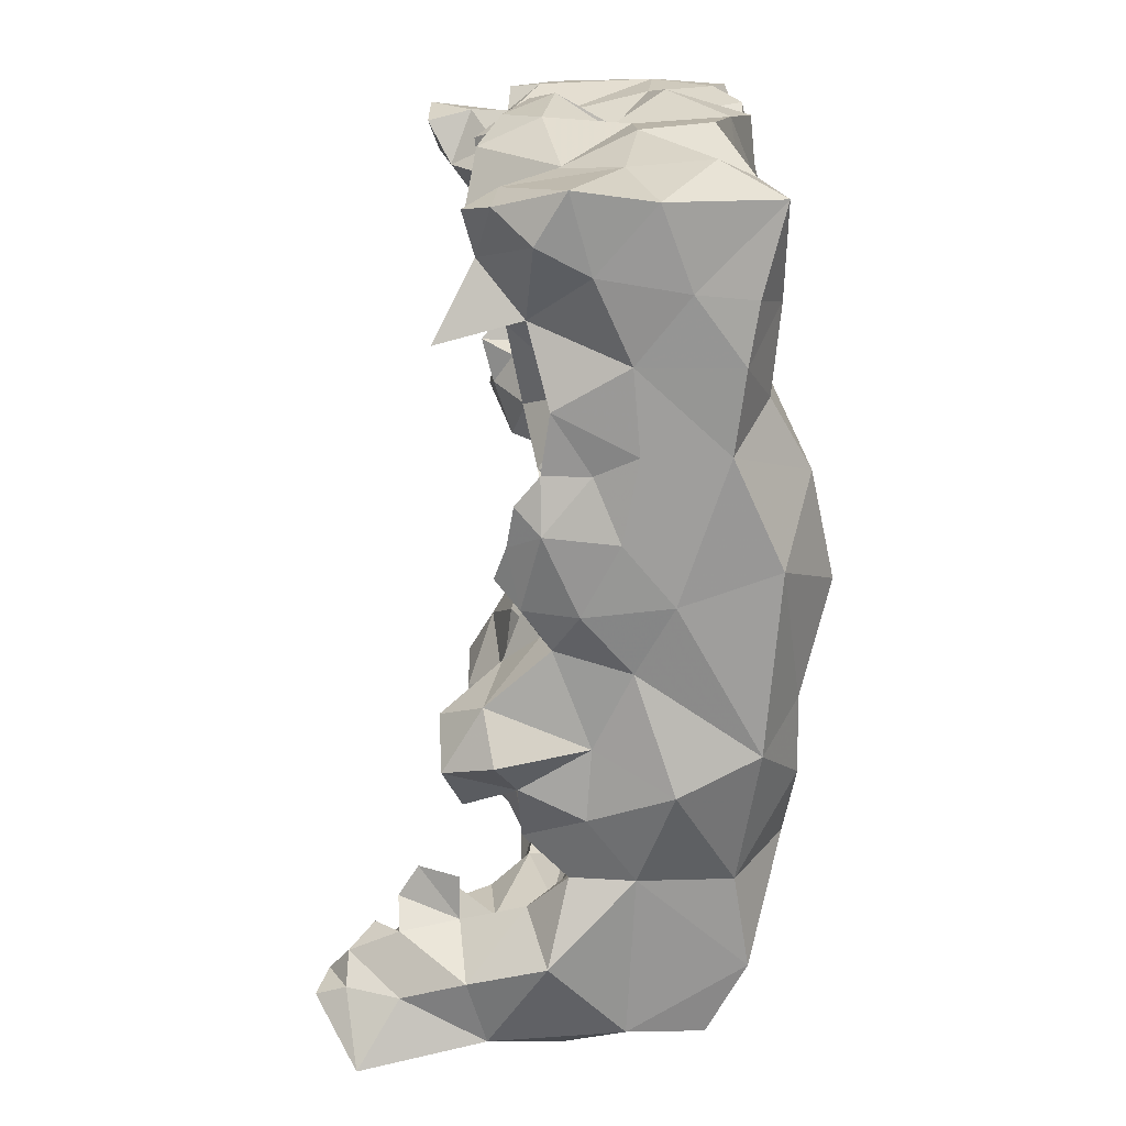
<metadata>
{"format":"obj","ext":"obj","renderer":"f3d","projection":"perspective","resolution":1024,"background":"white","views":[{"elev":21.5,"azim":-91.4,"up":"+Z"}]}
</metadata>
<code>
v 0.1337 -0.597 -0.2925
v 0.09964 -0.3865 -0.3844
v 0.1474 -0.4772 -0.4099
v 0.1598 -0.6062 -0.3663
v 0.1233 -0.4689 -0.4059
v 0.2753 -0.4853 -0.3973
v 0.2153 -0.5764 -0.4044
v 0.2776 -0.5427 -0.4062
v 0.1015 -0.5152 -0.406
v 0.2559 -0.3296 -0.3799
v 0.3213 -0.5137 -0.1385
v 0.2026 -0.5851 -0.2913
v 0.05709 -0.337 -0.2035
v 0.02193 -0.5748 0.4987
v 0.165 -0.5346 -0.4137
v 0.1072 -0.597 -0.3589
v -0.08745 -0.4007 0.4717
v 0.1836 -0.6069 -0.3765
v 0.07666 -0.3171 -0.2438
v 0.2218 -0.4948 -0.4195
v 0.2467 -0.3266 -0.1362
v 0.1559 -0.409 -0.4176
v -0.2853 -0.3198 -0.3909
v -0.1083 -0.3245 -0.3074
v -0.1809 -0.6276 -0.205
v 0.1703 -0.6223 -0.1097
v -0.02881 -0.6078 -0.2659
v 0.1575 -0.3375 -0.1848
v 0.04551 -0.38 0.1375
v -0.01352 -0.3581 -0.278
v 0.02728 -0.4518 -0.3954
v 0.1885 -0.5963 -0.3328
v 0.07798 -0.4061 -0.03811
v -0.1455 -0.4069 -0.09524
v 0.1574 -0.5811 -0.4067
v 0.2754 -0.5963 -0.3377
v 0.01097 -0.4811 -0.1926
v 0.166 -0.5877 -0.2009
v 0.2402 -0.4123 -0.4217
v 0.2993 -0.5233 -0.335
v 0.2984 -0.4117 -0.314
v -0.1951 -0.5496 -0.4387
v -0.01546 -0.6212 0.06925
v 0.2686 -0.3784 0.08575
v 0.2253 -0.2865 0.409
v 0.1949 -0.5894 0.2682
v -0.1092 -0.4096 -0.2153
v -0.1535 -0.5928 0.2971
v -0.012 -0.5734 -0.3986
v 0.2709 -0.5735 -0.2106
v 0.2502 -0.334 -0.2484
v -0.03395 -0.3526 -0.3927
v -0.1558 -0.3043 -0.4351
v -0.2902 -0.4705 -0.2031
v 0.2301 -0.5964 -0.3608
v -0.1245 -0.606 -0.3494
v -0.2653 -0.5875 -0.3168
v -0.2899 -0.4617 -0.3789
v 0.1029 -0.3989 0.509
v 0.03815 -0.3298 0.3318
v 0.2922 -0.4953 0.4444
v 0.2776 -0.608 -0.1083
v 0.2212 -0.6128 0.07738
v 0.3199 -0.5282 0.008085
v 0.2723 -0.5893 -0.3876
v 0.3039 -0.558 -0.3685
v -0.1003 -0.4212 0.2464
v -0.303 -0.5044 0.09561
v -0.1188 -0.3829 0.07635
v -0.2946 -0.5918 -0.06549
v -0.2011 -0.6663 0.08426
v 0.2947 -0.4053 0.2744
v -0.32 -0.3813 -0.2868
v -0.2287 -0.2925 -0.28
v 0.1129 -0.5037 0.07554
v -0.1466 -0.6319 -0.05527
v 0.2553 -0.4987 0.1087
v 0.2 -0.5646 0.1672
v 0.06021 -0.6151 0.2015
v 0.2647 -0.507 0.2382
v 0.3068 -0.5811 0.342
v 0.1728 -0.6121 0.437
v 0.2234 -0.4142 0.185
v 0.1592 -0.3956 0.3078
v 0.07704 -0.6051 0.338
v 0.2037 -0.4505 0.0002841
v -0.2172 -0.3827 -0.183
v -0.2926 -0.4254 -0.05664
v 0.167 -0.3336 -0.318
v -0.2182 -0.3974 -0.4361
v -0.1163 -0.3983 -0.4318
v -0.1669 -0.4671 -0.4564
v 0.06564 -0.3966 0.2463
v 0.1408 -0.3312 0.1848
v 0.1452 -0.4078 0.1102
v -0.02428 -0.3623 0.2106
v -0.06177 -0.3452 0.3064
v -0.255 -0.3641 0.364
v -0.04172 -0.305 0.417
v -0.1034 -0.3764 0.1665
v -0.2484 -0.411 0.2053
v -0.1814 -0.4256 0.1367
v -0.2344 -0.3766 0.03863
v -0.2296 -0.3041 -0.07455
v -0.03802 -0.4421 0.1135
v -0.0367 -0.4178 -0.004183
v -0.2444 -0.3575 0.1292
v -0.3033 -0.4132 0.08663
v 0.05967 -0.333 0.4366
v 0.005197 -0.3834 0.5024
v -0.2948 -0.5551 0.2428
v -0.3039 -0.4521 0.1597
v -0.2999 -0.4686 0.2447
v -0.2982 -0.5152 0.3987
v -0.2203 -0.4364 0.3004
v -0.1395 -0.3951 0.3291
v -0.1534 -0.5844 0.4742
v -0.1659 -0.3473 0.4215
v -0.2153 -0.4563 0.4975
v -0.2974 -0.4614 0.3309
v -0.304 -0.4239 0.4159
v -0.2663 -0.333 0.4726
v -0.1733 -0.44 0.2162
v 0.04355 -0.4439 0.07189
v 0.06971 -0.4883 -0.002069
v -0.3004 -0.4839 0.4836
v -0.2732 -0.6018 0.4796
v -0.2331 -0.6031 0.3751
v -0.3069 -0.4018 0.4962
v -0.05372 -0.4335 -0.3896
v -0.2157 -0.6393 0.2026
v -0.2846 -0.6082 0.1239
v -0.1859 -0.3884 -0.2818
v -0.296 -0.5661 0.3287
v -0.2344 -0.5944 0.2823
v 0.2937 -0.422 -0.381
v 0.2833 -0.372 -0.412
v -0.1013 -0.5333 -0.4123
v -0.1607 -0.4315 0.000128
v -0.1778 -0.3575 -0.03561
v -0.2239 -0.3981 -0.08602
v -0.2935 -0.3529 -0.09884
v -0.2979 -0.3203 -0.007879
v -0.1276 -0.3719 0.00905
v 0.1772 -0.5007 0.4972
v 0.2403 -0.3853 0.4945
v 0.2981 -0.3898 0.3915
v -0.09818 -0.4429 -0.04487
v -0.03553 -0.3686 -0.1108
v -0.09411 -0.4558 0.03147
v -0.0381 -0.425 -0.07217
v 0.06286 -0.483 -0.1042
v 0.01205 -0.3897 -0.04255
v 0.03346 -0.4323 0.00452
v 0.03299 -0.4097 -0.1173
v -0.02909 -0.4587 0.0488
v 0.01173 -0.6332 -0.1143
v 0.08918 -0.6448 -0.007871
v 0.1861 -0.4698 0.07865
v 0.2462 -0.4391 0.05614
v 0.2898 -0.4499 -0.02011
v 0.2364 -0.3738 -0.05101
v 0.1717 -0.3485 -0.1011
v 0.3179 -0.4731 0.06597
v 0.2742 -0.3868 0.01334
v 0.2072 -0.4652 0.1431
v 0.2759 -0.4664 0.1731
v 0.2802 -0.5481 0.1691
v 0.2531 -0.5769 0.2286
v 0.2835 -0.4135 0.2106
v 0.233 -0.3425 0.2437
v 0.2678 -0.3373 0.3259
v 0.2731 -0.5681 0.1001
v 0.2837 -0.6004 0.02492
v 0.2252 -0.6314 -0.03759
v 0.3091 -0.4133 0.05602
v 0.2804 -0.3676 0.2387
v 0.2732 -0.3307 0.2746
v 0.2188 -0.3185 0.2968
v 0.2162 -0.3241 0.3594
v 0.1704 -0.3482 0.2634
v 0.1445 -0.4204 0.2286
v 0.201 -0.5584 0.2225
v 0.2865 -0.3194 0.3924
v 0.2926 -0.3554 0.4547
v 0.2945 -0.2638 0.4656
v 0.02803 -0.3836 -0.3682
v -0.1659 -0.3945 0.486
v -0.126 -0.4728 0.5145
v -0.03122 -0.4718 0.5022
v -0.07731 -0.5503 0.5121
v -0.05201 -0.5894 0.3856
v 0.04592 -0.4518 0.4834
v 0.1192 -0.4613 0.4709
v -0.2011 -0.34 0.4765
v -0.2283 -0.3179 0.4169
v -0.1977 -0.3418 0.3689
v -0.306 -0.3767 0.1695
v -0.01523 -0.4857 -0.1178
v 0.05229 -0.4528 -0.1568
v -0.001334 -0.4103 -0.1814
v 0.02374 -0.431 -0.2589
v -0.0514 -0.4617 -0.2432
v -0.03757 -0.3803 0.145
v 0.2765 -0.2723 0.4158
v 0.1856 -0.401 0.2597
v 0.1646 -0.3757 0.2229
v 0.1914 -0.3375 0.2231
v 0.2283 -0.3629 0.1955
v 0.1469 -0.3186 0.2319
v 0.1947 -0.3265 0.1674
v 0.2015 -0.3239 0.259
v -0.1268 -0.416 0.03599
v -0.06967 -0.4033 0.04247
v -0.08364 -0.4383 0.08272
v -0.004196 -0.4229 0.07817
v 0.0007819 -0.4111 0.1285
v 0.005989 -0.3798 0.1636
v -0.135 -0.426 0.1734
v 0.1318 -0.3531 0.2174
v 0.09265 -0.3661 0.173
v 0.1311 -0.3512 0.128
v 0.09381 -0.384 0.1267
v 0.1019 -0.3917 0.2137
v -0.1867 -0.3752 0.08918
v -0.1462 -0.3876 0.1224
v -0.3044 -0.3706 0.4445
v -0.2309 -0.1508 -0.3869
v -0.2757 -0.2307 -0.3445
v -0.2211 -0.2381 -0.4208
v -0.1471 -0.2462 -0.3549
v -0.2055 -0.2005 -0.3337
v -0.1773 -0.2485 -0.293
v -0.2378 -0.2305 -0.2882
v -0.1816 -0.2104 -0.3867
v -0.2196 -0.5409 0.5053
v -0.2529 -0.3614 -0.2518
v -0.2785 -0.4033 -0.2046
v -0.272 -0.3569 -0.1598
v -0.2995 -0.4202 -0.1309
v -0.3198 -0.5064 -0.09749
v 0.2763 -0.5985 0.4404
v 0.2185 -0.5733 0.4951
v 0.2479 -0.5087 0.4983
v 0.2937 -0.5498 0.479
v 0.3106 -0.55 0.4177
v 0.31 -0.4789 0.3472
v 0.3285 -0.4979 0.399
v 0.1482 -0.5649 0.4848
v 0.1136 -0.5144 0.5103
v 0.2655 -0.5903 0.4889
v 0.2295 -0.6035 0.4569
v 0.2275 -0.6117 0.3737
v 0.1499 -0.6299 0.3618
v 0.09411 -0.6099 0.4172
v 0.08721 -0.6021 0.488
v 0.1497 -0.3051 -0.2514
v 0.2055 -0.2966 -0.2122
v 0.2723 -0.2976 -0.1937
v 0.2761 -0.3736 -0.1886
v 0.2818 -0.393 -0.1125
v 0.03286 -0.4761 0.03251
v 0.07073 -0.5094 0.0455
v -0.2673 -0.571 -0.2145
v -0.2911 -0.3855 0.2862
v -0.2291 -0.3455 0.08054
v -0.2864 -0.3568 0.08792
v -0.285 -0.387 0.04547
v -0.2951 -0.4654 0.02412
v -0.03762 -0.4527 -0.1893
v 0.2839 -0.4414 0.0978
v -0.2175 -0.4037 -0.2364
v 0.01824 -0.4397 0.04098
v 0.0283 -0.4102 0.06291
v 0.1096 -0.4266 0.2818
v 0.08945 -0.3642 0.3019
v 0.1333 -0.3467 0.3755
v 0.1436 -0.3369 0.4621
v 0.1702 -0.406 0.476
v -0.201 -0.3594 0.05444
v -0.2124 -0.3392 0.003915
v -0.2576 -0.1753 -0.3411
v -0.305 -0.1864 -0.4119
v -0.2151 -0.1556 -0.343
v -0.2883 -0.5769 0.3903
v 0.0002424 -0.3175 0.474
v 0.05116 -0.3432 0.4965
v -0.01279 -0.4629 0.0872
v -0.07875 -0.3959 0.08352
v -0.2913 -0.2991 -0.3197
v -0.1394 -0.4286 0.1312
v -0.3039 -0.2792 -0.07435
v -0.2297 -0.1771 -0.3141
v -0.2073 -0.2039 -0.2931
v -0.2475 -0.1427 -0.355
v -0.01997 -0.376 0.3744
v -0.06838 -0.3358 0.3686
v 0.01728 -0.3285 0.3908
v -0.3318 -0.3305 -0.05729
v -0.2618 -0.2771 -0.03073
v -0.2558 -0.3663 0.1794
v -0.2818 -0.344 0.1503
v -0.2707 -0.3319 0.1143
v -0.2898 -0.3764 0.2244
v 0.3108 -0.3991 0.1045
v 0.2735 -0.4068 0.1117
v 0.2877 -0.3519 0.1401
v -0.007209 -0.365 0.3177
v 0.03514 -0.3531 0.2758
v -0.254 -0.2763 0.3401
v 0.2318 -0.4848 0.06756
v 0.1863 -0.3741 0.2887
v 0.1826 -0.3356 0.2995
v -0.2233 -0.636 -0.1167
v -0.2284 -0.6332 -0.03179
v 0.2811 -0.3416 -0.3133
v 0.2902 -0.3771 -0.2646
v 0.3199 -0.4701 -0.2319
v 0.2835 -0.4477 -0.1673
v 0.2949 -0.3366 -0.2209
v 0.1802 -0.602 0.4844
v 0.1446 -0.6002 0.4642
v -0.289 -0.3513 0.1942
v 0.2481 -0.3093 0.4654
v 0.2001 -0.3361 0.4366
v 0.1557 -0.3185 0.4141
v 0.186 -0.358 0.48
v 0.2287 -0.3498 0.4685
v 0.2662 -0.3529 0.4874
v 0.2956 -0.4035 0.4879
v 0.1421 -0.3717 0.4961
v 0.2465 -0.2612 0.4537
v 0.1714 -0.3132 0.4492
v -0.04715 -0.599 -0.03107
v -0.07902 -0.6157 -0.1162
v -0.1486 -0.6435 -0.1307
v -0.1017 -0.6239 -0.1928
v 0.3196 -0.5295 -0.2027
v 0.3045 -0.5704 -0.1582
v -0.166 -0.407 -0.466
v 0.01857 -0.4541 -0.08693
v 0.02141 -0.4988 -0.09438
v 0.0142 -0.4486 -0.132
v 0.01981 -0.4921 -0.148
v 0.04273 -0.4776 -0.07528
v 0.05865 -0.4427 -0.09268
v 0.105 -0.3847 -0.1109
v 0.1483 -0.399 -0.05449
v 0.07463 -0.404 -0.1512
v 0.005196 -0.5173 -0.1235
v -0.2296 -0.3052 0.4623
v 0.08252 -0.4062 0.4387
v -0.2059 -0.2502 -0.2294
v -0.04633 -0.6182 -0.3427
v -0.2693 -0.2986 -0.1264
v -0.186 -0.2824 -0.2596
v -0.1819 -0.3287 -0.3027
v -0.1549 -0.2904 -0.2946
v -0.2232 -0.2933 -0.2337
v -0.2684 -0.5447 -0.3923
v 0.00108 -0.4813 -0.2479
v -0.02051 -0.4489 -0.288
v -0.02632 -0.4062 -0.2517
v 0.01609 -0.3921 -0.2262
v -0.05439 -0.3803 -0.2005
v -0.01209 -0.3513 -0.1656
v 0.0383 -0.3626 -0.1458
v -0.08783 -0.4168 -0.2801
v -0.0177 -0.3669 -0.2359
v 0.0267 -0.3499 -0.2501
v -0.04987 -0.373 -0.2625
v -0.05731 -0.3566 -0.3219
v -0.07257 -0.3024 -0.3632
v -0.09419 -0.3342 -0.4202
v -0.1021 -0.3654 -0.273
v -0.1303 -0.4033 -0.2592
v -0.1083 -0.4414 -0.2478
v 0.007899 -0.3984 -0.261
v -0.1346 -0.425 -0.2328
v -0.1597 -0.3945 -0.189
v -0.1029 -0.3901 -0.1483
v -0.04352 -0.3859 -0.2339
v 0.01788 -0.4651 -0.2828
v -0.2506 -0.3934 0.2543
v -0.2194 -0.4355 0.2432
v -0.2912 -0.4252 0.224
v 0.04377 -0.4263 -0.1999
v -0.06222 -0.4397 0.0511
v -0.07252 -0.4298 0.01746
v -0.05282 -0.4645 0.0817
v -0.09024 -0.4246 0.05453
v -0.2078 -0.2289 -0.2625
v 0.002202 -0.3639 -0.2011
v -0.02118 -0.389 -0.1994
v 0.0641 -0.3909 -0.08338
v 0.006081 -0.3808 -0.0896
v 0.06122 -0.4313 -0.1279
f 174 175 62
f 64 174 62
f 147 185 330
f 28 21 258
f 273 262 154
f 161 176 164
f 238 87 272
f 160 176 165
f 161 165 176
f 161 160 165
f 28 163 21
f 118 196 195
f 224 275 182
f 93 275 224
f 83 166 95
f 138 56 42
f 218 204 96
f 62 339 11
f 181 207 206
f 391 214 289
f 69 289 214
f 83 209 170
f 177 170 209
f 17 118 188
f 172 184 147
f 180 184 172
f 244 145 243
f 180 45 184
f 138 49 354
f 161 164 64
f 230 283 228
f 231 232 233
f 76 43 71
f 334 43 76
f 72 80 170
f 180 179 313
f 191 14 190
f 192 14 191
f 118 99 297
f 118 17 99
f 79 85 192
f 79 192 48
f 193 14 250
f 255 256 14
f 250 14 256
f 85 255 192
f 195 129 119
f 195 122 129
f 188 195 119
f 154 262 125
f 317 318 41
f 200 201 387
f 367 393 366
f 367 201 393
f 212 313 179
f 107 302 301
f 198 108 112
f 254 82 255
f 136 316 41
f 34 381 380
f 56 138 354
f 380 47 379
f 381 47 380
f 231 233 358
f 49 9 16
f 157 335 337
f 157 337 27
f 391 289 215
f 19 89 2
f 130 31 49
f 130 187 31
f 178 172 72
f 26 175 158
f 397 346 395
f 26 158 157
f 153 106 154
f 153 151 106
f 28 349 347
f 273 216 274
f 273 274 124
f 349 395 347
f 349 397 395
f 131 43 48
f 155 341 343
f 289 105 215
f 33 154 125
f 213 214 391
f 70 132 68
f 315 132 70
f 95 211 83
f 346 345 341
f 298 286 109
f 192 117 48
f 325 324 45
f 26 157 38
f 30 372 371
f 57 54 58
f 80 169 168
f 46 79 183
f 46 85 79
f 95 75 124
f 95 124 223
f 276 275 93
f 162 161 261
f 162 86 161
f 216 217 274
f 390 288 156
f 348 125 86
f 155 396 395
f 170 167 83
f 170 80 167
f 159 95 166
f 159 75 95
f 72 172 147
f 308 296 60
f 146 279 244
f 81 248 246
f 247 248 81
f 167 168 77
f 167 77 166
f 173 168 78
f 77 168 173
f 193 190 14
f 56 57 42
f 360 42 57
f 220 94 221
f 327 146 328
f 327 279 146
f 179 172 178
f 73 58 54
f 125 75 86
f 175 26 62
f 12 38 1
f 349 28 13
f 387 349 13
f 19 13 28
f 388 215 390
f 388 390 156
f 105 390 215
f 13 370 393
f 13 393 364
f 393 370 369
f 200 152 397
f 394 393 369
f 364 394 369
f 347 395 33
f 397 152 346
f 200 397 343
f 155 343 397
f 384 101 304
f 94 208 211
f 355 292 104
f 355 142 292
f 355 104 142
f 212 208 181
f 171 208 212
f 171 177 209
f 208 171 209
f 290 229 23
f 92 42 360
f 277 313 84
f 180 313 277
f 204 289 100
f 204 105 289
f 210 181 208
f 210 207 181
f 297 99 296
f 158 43 334
f 268 267 103
f 268 108 267
f 326 278 333
f 326 333 325
f 313 312 84
f 108 269 68
f 122 227 129
f 257 258 51
f 28 258 257
f 67 219 123
f 286 17 110
f 357 356 74
f 358 356 357
f 95 222 211
f 227 121 129
f 219 67 100
f 293 234 294
f 232 294 234
f 232 293 294
f 222 94 211
f 241 70 269
f 182 207 224
f 221 94 222
f 349 367 155
f 221 29 218
f 29 221 223
f 221 93 224
f 221 218 93
f 107 102 225
f 227 122 196
f 227 196 98
f 143 268 103
f 143 88 268
f 363 368 362
f 371 368 363
f 121 227 98
f 392 353 356
f 392 74 353
f 233 232 234
f 10 316 137
f 136 137 316
f 273 124 262
f 285 127 114
f 51 258 259
f 235 53 230
f 235 231 53
f 232 231 235
f 371 372 375
f 371 375 368
f 372 373 24
f 117 236 127
f 128 117 127
f 114 127 126
f 236 126 127
f 119 126 236
f 141 239 142
f 240 142 239
f 239 141 87
f 240 54 241
f 284 295 282
f 284 228 295
f 63 174 173
f 311 86 159
f 75 159 86
f 384 385 101
f 367 396 155
f 149 396 367
f 120 265 113
f 193 250 194
f 242 246 245
f 61 245 246
f 248 61 246
f 145 249 243
f 285 114 134
f 128 285 134
f 80 247 81
f 247 80 72
f 89 19 257
f 28 257 19
f 244 245 61
f 85 254 255
f 253 46 81
f 253 81 242
f 246 242 81
f 252 253 242
f 255 82 322
f 253 252 82
f 322 249 256
f 255 322 256
f 253 82 254
f 46 253 254
f 128 127 285
f 71 132 315
f 315 76 71
f 241 54 264
f 166 311 159
f 77 311 166
f 98 265 120
f 98 115 265
f 12 50 38
f 228 283 295
f 282 295 283
f 303 266 267
f 303 107 266
f 293 284 282
f 232 284 293
f 318 317 260
f 318 260 319
f 140 141 104
f 281 140 104
f 144 140 281
f 280 144 281
f 225 266 107
f 229 293 282
f 108 268 269
f 344 270 199
f 344 37 270
f 271 164 176
f 395 153 33
f 368 376 377
f 237 272 133
f 238 237 73
f 238 272 237
f 238 73 54
f 275 206 182
f 84 206 275
f 99 298 296
f 99 286 298
f 89 316 10
f 84 276 277
f 275 276 84
f 145 279 194
f 144 139 140
f 213 139 144
f 69 144 280
f 280 281 103
f 113 112 111
f 313 181 312
f 212 181 313
f 103 281 143
f 230 228 235
f 276 93 309
f 155 397 349
f 396 151 153
f 23 229 283
f 230 23 283
f 226 102 291
f 226 225 102
f 229 282 283
f 86 311 160
f 161 86 160
f 235 228 284
f 235 284 232
f 216 288 217
f 216 156 288
f 216 273 156
f 234 392 233
f 234 74 392
f 290 234 229
f 74 234 290
f 219 102 123
f 219 291 102
f 100 291 219
f 100 226 291
f 100 289 226
f 289 69 226
f 69 225 226
f 213 150 139
f 312 181 206
f 300 281 104
f 300 143 281
f 301 102 107
f 101 102 301
f 376 375 133
f 368 375 376
f 292 300 104
f 292 143 300
f 99 17 286
f 93 96 309
f 193 110 190
f 299 292 142
f 299 143 292
f 88 299 142
f 88 143 299
f 171 212 179
f 302 303 267
f 302 107 303
f 307 305 44
f 307 306 305
f 307 44 306
f 97 296 308
f 309 308 60
f 276 309 60
f 45 205 184
f 185 205 186
f 324 185 186
f 310 197 98
f 196 310 98
f 196 197 310
f 384 115 385
f 185 184 205
f 149 151 396
f 109 277 298
f 249 321 243
f 252 321 82
f 252 243 321
f 40 41 318
f 320 259 260
f 320 51 259
f 317 320 260
f 317 51 320
f 302 198 323
f 302 323 301
f 326 325 45
f 326 45 180
f 277 326 180
f 147 184 185
f 328 185 324
f 325 328 324
f 318 319 338
f 328 146 329
f 328 329 185
f 331 327 278
f 331 279 327
f 325 333 327
f 278 327 333
f 193 59 110
f 352 59 193
f 330 244 61
f 330 146 244
f 147 330 61
f 287 331 278
f 287 59 331
f 45 332 205
f 45 324 332
f 125 262 263
f 334 76 335
f 335 76 336
f 336 76 314
f 25 336 314
f 50 40 338
f 318 338 40
f 92 340 91
f 90 340 92
f 340 53 91
f 90 53 340
f 149 381 151
f 343 199 270
f 158 334 157
f 199 341 342
f 351 122 195
f 351 196 122
f 351 195 196
f 388 389 150
f 388 156 389
f 200 37 344
f 346 152 345
f 347 33 348
f 162 348 86
f 28 347 163
f 149 367 366
f 344 199 350
f 163 347 348
f 162 163 348
f 150 389 148
f 361 383 362
f 342 350 199
f 334 335 157
f 344 350 342
f 152 344 342
f 194 352 193
f 59 194 279
f 59 352 194
f 59 279 331
f 287 278 109
f 155 395 346
f 155 346 341
f 233 356 358
f 53 90 23
f 357 237 133
f 74 237 357
f 74 290 237
f 356 353 359
f 74 359 353
f 74 356 359
f 365 47 381
f 365 270 47
f 92 360 58
f 364 363 378
f 364 369 363
f 270 361 203
f 270 37 361
f 30 371 369
f 373 231 24
f 53 231 373
f 71 43 131
f 382 371 363
f 369 382 363
f 369 371 382
f 149 365 381
f 203 368 377
f 370 187 30
f 357 133 375
f 357 375 24
f 394 270 365
f 201 270 394
f 364 393 201
f 364 201 394
f 368 203 362
f 374 373 52
f 372 52 373
f 264 57 25
f 202 364 378
f 19 187 370
f 19 2 187
f 366 365 149
f 366 394 365
f 213 391 150
f 130 91 52
f 130 52 187
f 372 187 52
f 30 187 372
f 375 372 24
f 379 47 377
f 380 379 272
f 203 377 47
f 270 203 47
f 337 56 27
f 25 56 337
f 87 380 272
f 34 380 87
f 141 34 87
f 151 381 34
f 151 34 148
f 31 5 9
f 2 5 31
f 391 388 150
f 391 215 388
f 362 383 202
f 378 362 202
f 2 31 187
f 49 31 9
f 27 16 1
f 265 115 384
f 387 13 364
f 19 370 13
f 387 364 202
f 361 37 387
f 361 387 202
f 361 202 383
f 20 15 3
f 46 254 85
f 22 3 5
f 242 245 251
f 252 242 251
f 16 35 4
f 75 263 124
f 370 30 369
f 53 23 230
f 97 309 96
f 308 309 97
f 8 6 40
f 8 20 6
f 35 7 18
f 35 15 7
f 322 82 321
f 249 322 321
f 223 274 29
f 223 124 274
f 18 55 32
f 18 7 55
f 20 7 15
f 65 8 66
f 36 66 40
f 8 7 20
f 269 268 88
f 306 44 160
f 271 306 160
f 9 35 16
f 9 15 35
f 262 124 263
f 101 123 102
f 203 361 362
f 386 112 113
f 130 49 138
f 55 12 32
f 379 377 376
f 133 379 376
f 217 288 105
f 139 148 34
f 287 110 59
f 62 26 38
f 139 150 148
f 84 312 206
f 50 62 38
f 50 339 62
f 50 36 40
f 50 12 36
f 345 152 342
f 115 123 385
f 223 222 95
f 221 222 223
f 374 53 373
f 120 111 134
f 269 70 68
f 264 314 70
f 241 264 70
f 250 249 145
f 250 145 194
f 160 311 271
f 109 286 287
f 110 287 286
f 314 76 315
f 70 314 315
f 339 50 338
f 339 338 11
f 141 142 104
f 374 91 53
f 64 62 11
f 64 11 161
f 220 207 210
f 80 168 167
f 132 71 131
f 366 393 394
f 200 344 152
f 280 103 266
f 225 280 266
f 182 206 207
f 243 252 251
f 261 161 11
f 261 11 319
f 169 46 183
f 327 328 325
f 72 147 247
f 112 108 68
f 137 39 10
f 137 136 39
f 90 92 58
f 201 343 270
f 332 186 205
f 332 324 186
f 115 98 197
f 116 115 197
f 198 386 304
f 217 218 29
f 79 48 43
f 93 218 96
f 97 67 116
f 211 209 83
f 177 72 170
f 89 257 51
f 189 119 236
f 117 189 236
f 112 68 111
f 174 64 173
f 297 296 97
f 116 297 97
f 279 145 244
f 56 354 27
f 25 314 264
f 39 136 6
f 146 330 329
f 185 329 330
f 238 54 240
f 200 387 37
f 128 135 48
f 319 260 261
f 40 6 136
f 41 40 136
f 217 204 218
f 217 105 204
f 120 113 111
f 179 178 171
f 134 111 135
f 191 189 117
f 192 191 117
f 265 304 386
f 265 384 304
f 265 386 113
f 17 189 190
f 190 189 191
f 121 120 114
f 98 120 121
f 245 244 251
f 243 251 244
f 132 111 68
f 255 14 192
f 18 4 35
f 18 32 4
f 22 20 3
f 22 39 20
f 33 153 154
f 5 3 9
f 63 79 158
f 9 3 15
f 38 27 1
f 250 256 249
f 298 277 60
f 39 6 20
f 117 128 48
f 12 1 32
f 179 180 172
f 67 97 96
f 177 178 72
f 171 178 177
f 33 125 348
f 158 175 63
f 25 57 56
f 133 272 379
f 158 79 43
f 91 138 92
f 91 130 138
f 1 4 32
f 1 16 4
f 66 8 40
f 77 164 271
f 311 77 271
f 114 126 121
f 63 78 79
f 305 176 44
f 108 198 267
f 305 271 176
f 305 306 271
f 63 173 78
f 2 22 5
f 2 89 22
f 83 167 166
f 264 54 57
f 78 183 79
f 392 356 233
f 16 354 49
f 16 27 354
f 106 273 154
f 106 156 273
f 157 27 38
f 22 10 39
f 22 89 10
f 396 153 395
f 367 387 201
f 349 387 367
f 118 195 188
f 51 317 316
f 89 51 316
f 69 280 225
f 75 125 263
f 241 269 88
f 118 297 116
f 239 87 238
f 239 238 240
f 36 65 66
f 36 55 65
f 267 198 302
f 224 207 220
f 224 220 221
f 135 131 48
f 65 55 7
f 65 7 8
f 162 261 21
f 163 162 21
f 258 21 259
f 260 259 21
f 261 260 21
f 343 341 199
f 378 363 362
f 345 342 341
f 36 12 55
f 90 58 23
f 58 360 57
f 168 169 78
f 183 78 169
f 317 41 316
f 34 141 140
f 139 34 140
f 94 210 208
f 94 220 210
f 88 240 241
f 266 103 267
f 73 23 58
f 81 46 169
f 80 81 169
f 88 142 240
f 189 188 119
f 17 188 189
f 385 123 101
f 116 123 115
f 116 67 123
f 160 44 176
f 147 248 247
f 147 61 248
f 109 326 277
f 278 326 109
f 296 298 60
f 390 105 288
f 323 198 304
f 323 304 301
f 111 131 135
f 131 111 132
f 128 134 135
f 129 121 126
f 129 126 119
f 198 112 386
f 201 200 343
f 91 374 52
f 100 67 96
f 204 100 96
f 290 73 237
f 290 23 73
f 389 106 148
f 389 156 106
f 151 148 106
f 358 357 24
f 231 358 24
f 114 120 134
f 92 138 42
f 274 217 29
f 337 335 336
f 229 234 293
f 211 208 209
f 25 337 336
f 144 214 213
f 69 214 144
f 175 174 63
f 190 110 17
f 118 197 196
f 304 101 301
f 60 277 276
f 338 319 11
f 118 116 197
f 164 173 64
f 77 173 164

</code>
